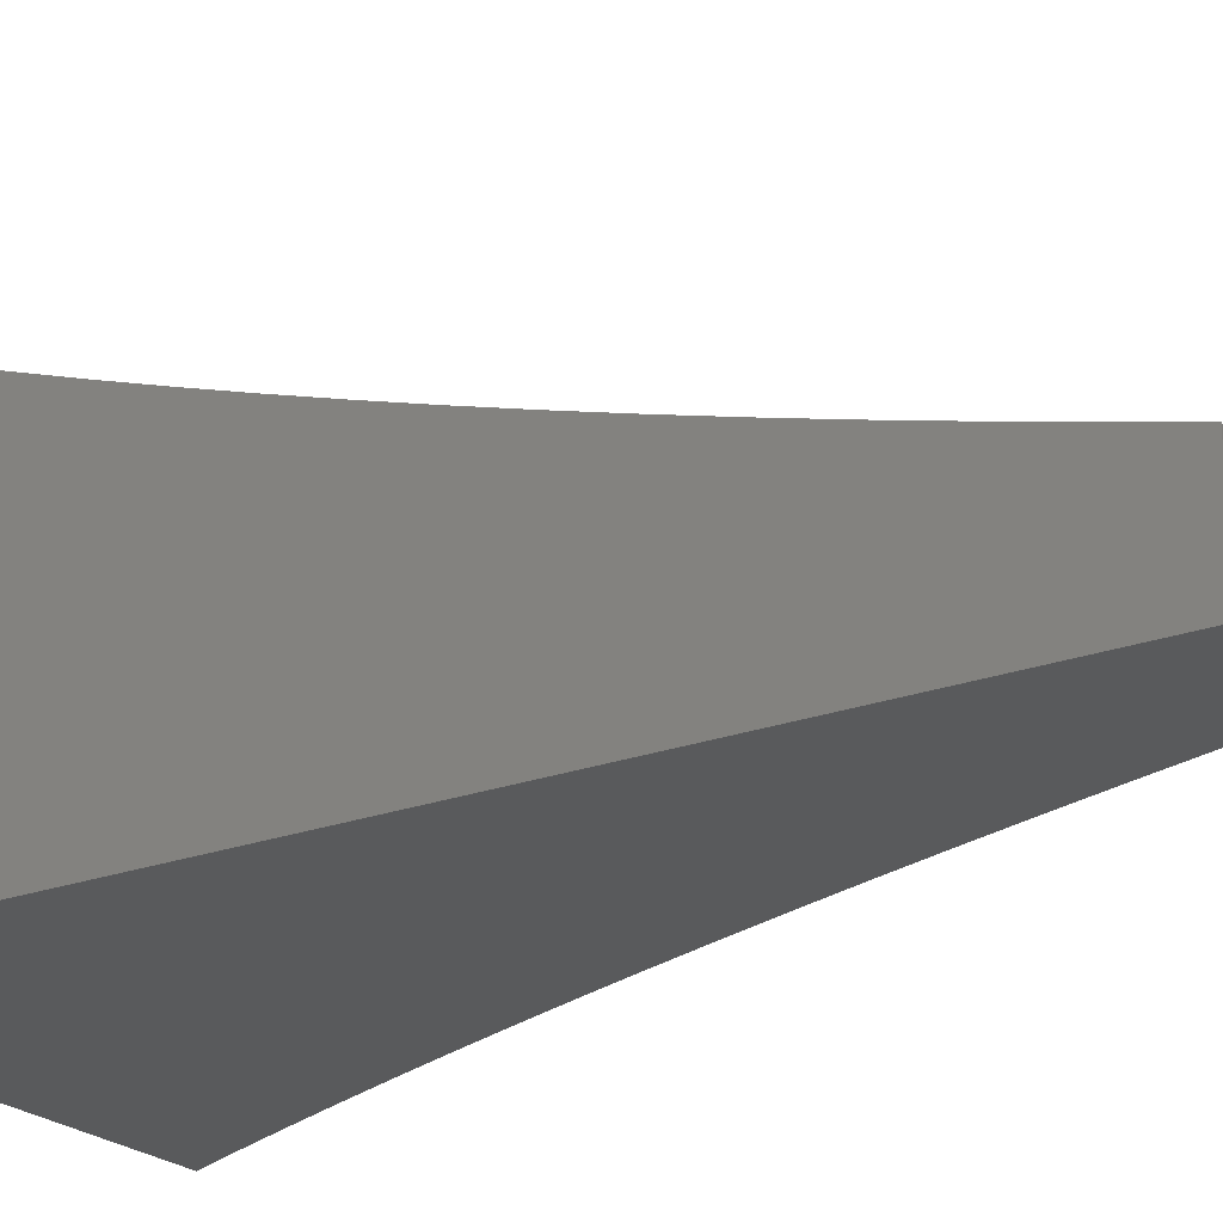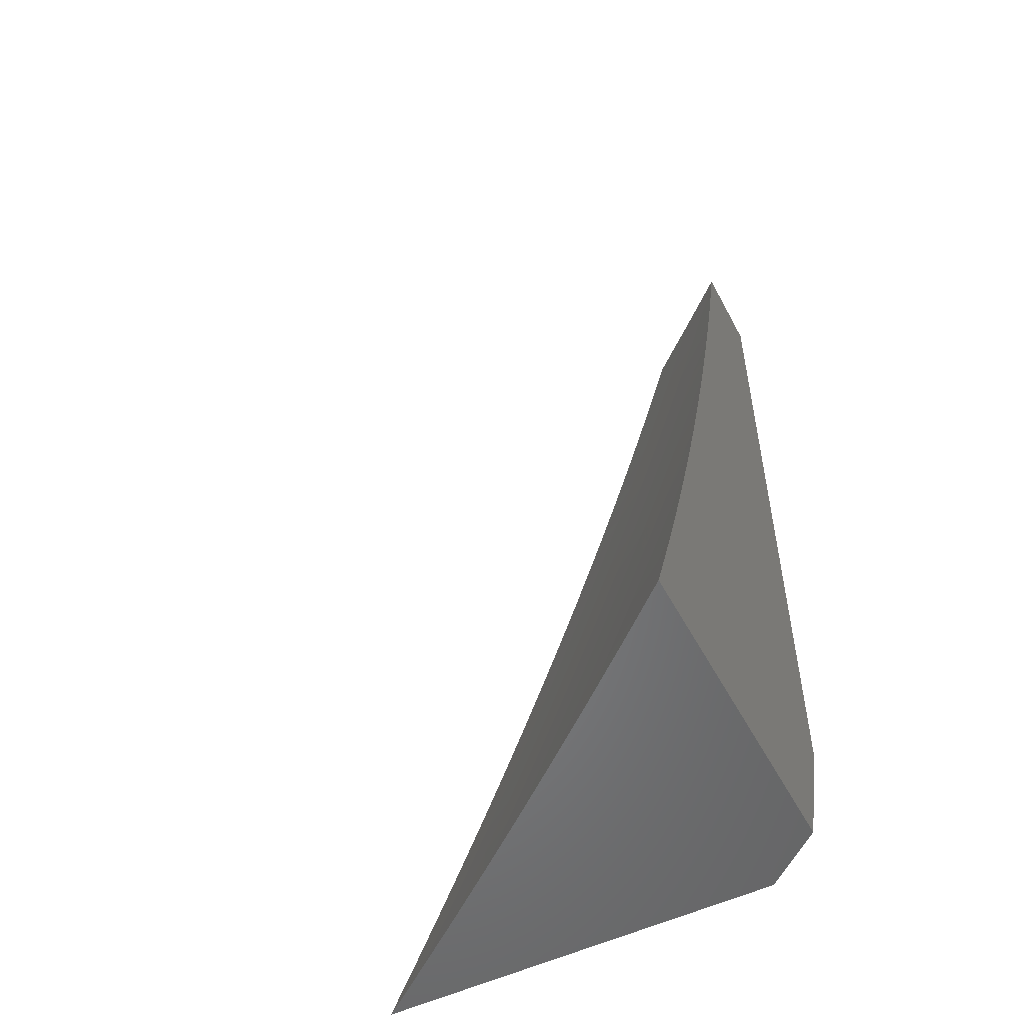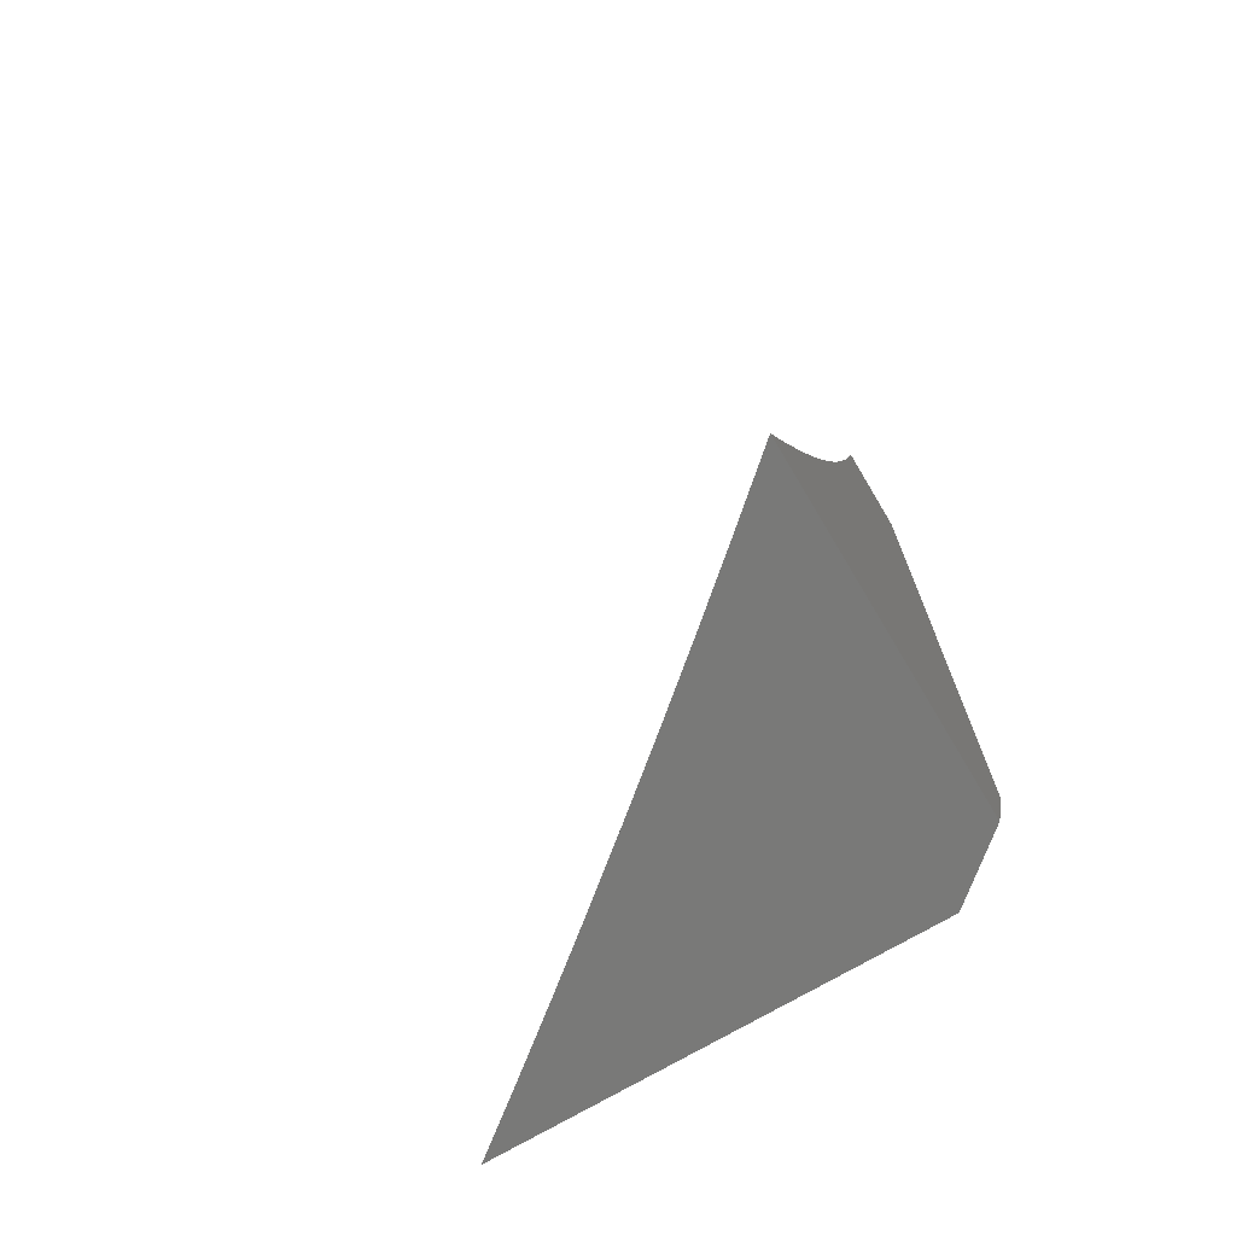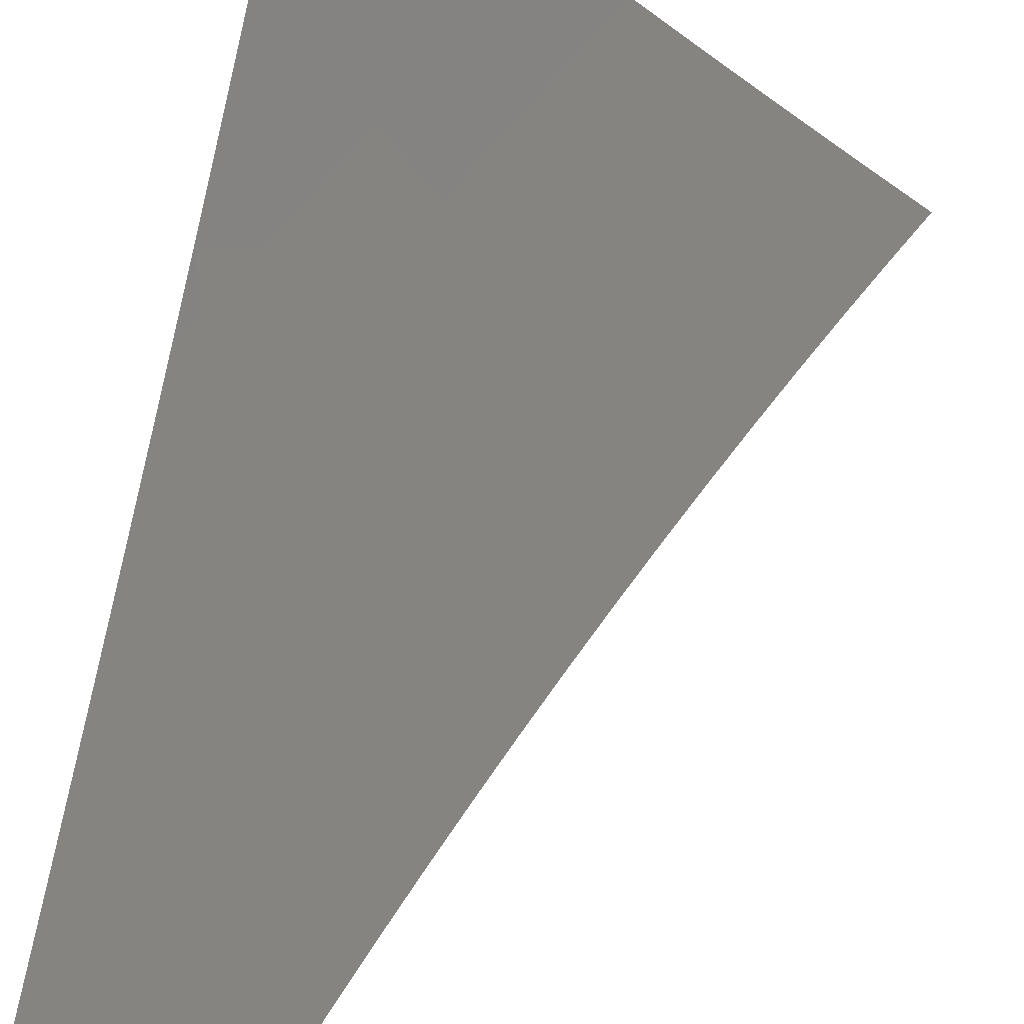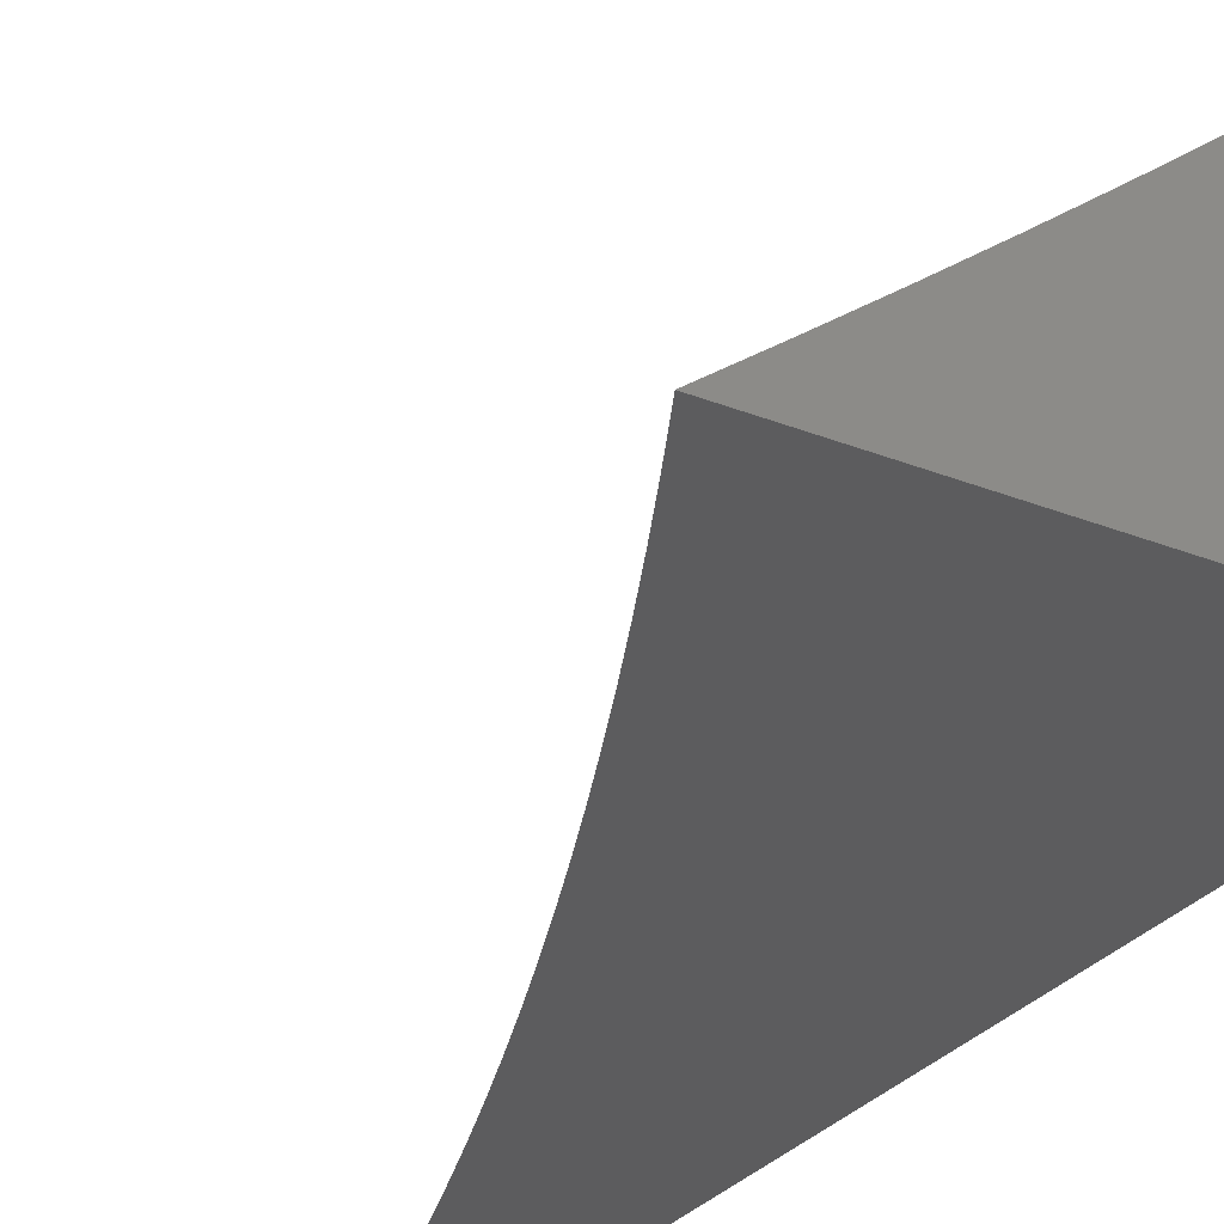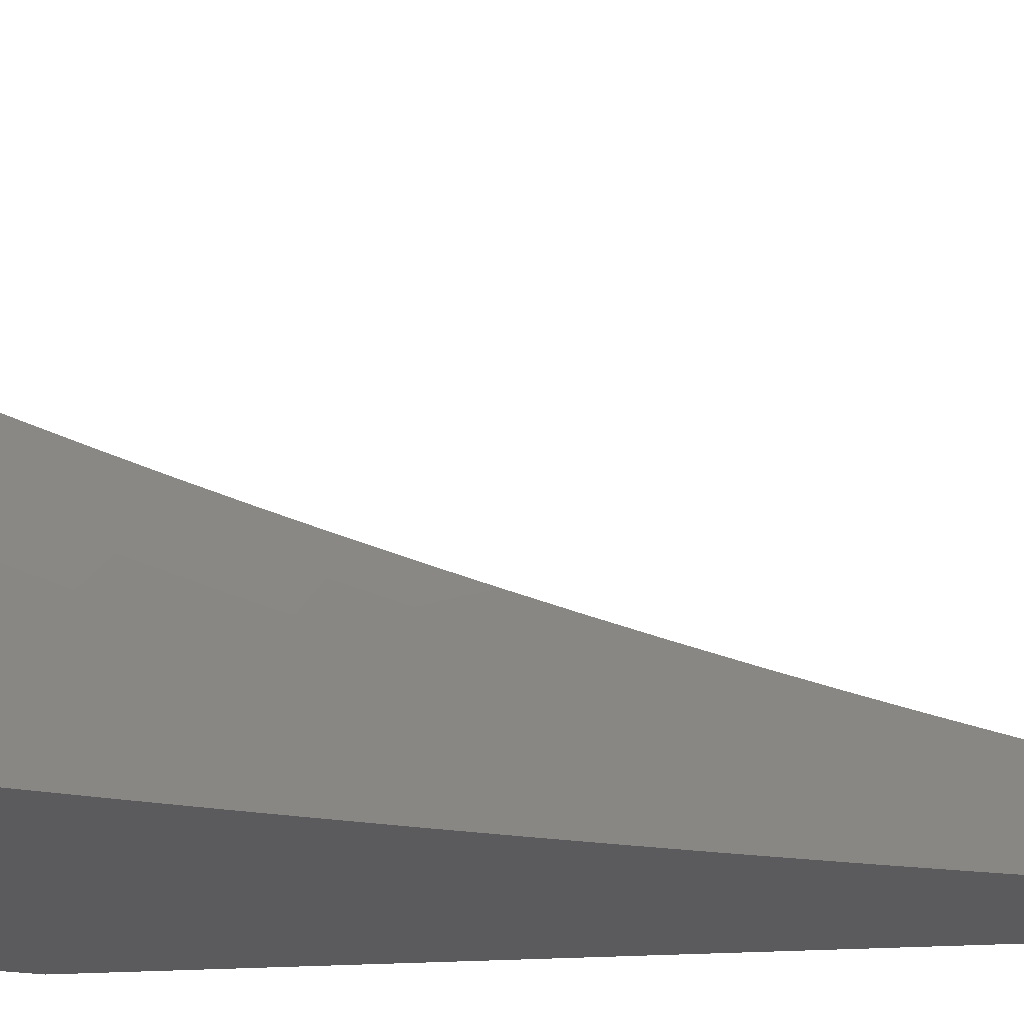
<metadata>
{"format":"stl","ext":"stl","renderer":"f3d","projection":"perspective","resolution":1024,"background":"white","views":[{"elev":-22.8,"azim":122.6,"up":"+Z"},{"elev":-52.7,"azim":27.5,"up":"+Y"},{"elev":-71.6,"azim":30.8,"up":"+Y"},{"elev":56.0,"azim":-168.9,"up":"+Z"},{"elev":-29.8,"azim":-30.0,"up":"+Z"},{"elev":63.0,"azim":88.1,"up":"+Z"}]}
</metadata>
<code>
# stl→obj: 112 verts, 220 faces
v 6.939 -2 -8.95
v 6.878 -2 -9
v 6.925 -2.05 -8.949
v 6.858 -2.064 -9
v 6.904 -2.115 -8.949
v 6.837 -2.128 -9
v 6.882 -2.181 -8.949
v 6.816 -2.192 -9
v 6.86 -2.247 -8.949
v 6.794 -2.256 -9
v 6.838 -2.312 -8.949
v 6.772 -2.319 -9
v 6.814 -2.377 -8.949
v 6.749 -2.382 -9
v 6.79 -2.443 -8.949
v 6.726 -2.445 -9
v 6.765 -2.508 -8.949
v 6.701 -2.508 -9
v 6.739 -2.573 -8.949
v 6.677 -2.57 -9
v 6.713 -2.638 -8.949
v 6.651 -2.632 -9
v 6.686 -2.703 -8.949
v 6.625 -2.694 -9
v 6.658 -2.768 -8.949
v 6.599 -2.756 -9
v 6.63 -2.832 -8.949
v 6.571 -2.817 -9
v 6.601 -2.897 -8.949
v 6.544 -2.878 -9
v 6.571 -2.961 -8.949
v 6.515 -2.939 -9
v 6.552 -3 -8.949
v 6.486 -3 -9
v 6.617 -3 -8.898
v 6.625 -2.985 -8.898
v 6.655 -2.92 -8.898
v 6.684 -2.855 -8.898
v 6.713 -2.79 -8.898
v 6.741 -2.725 -8.898
v 6.768 -2.66 -8.898
v 6.795 -2.594 -8.898
v 6.82 -2.528 -8.898
v 6.846 -2.463 -8.898
v 6.87 -2.397 -8.898
v 6.925 -2.416 -8.846
v 6.949 -2.35 -8.846
v 7 -2.38 -8.795
v 7 -2.317 -8.813
v 6.682 -3 -8.847
v 6.708 -2.944 -8.846
v 6.746 -3 -8.794
v 6.762 -2.967 -8.794
v 6.81 -3 -8.742
v 6.815 -2.991 -8.741
v 6.874 -3 -8.689
v 6.845 -2.924 -8.741
v 6.898 -2.947 -8.688
v 6.875 -2.858 -8.741
v 6.928 -2.88 -8.688
v 6.903 -2.791 -8.741
v 6.957 -2.812 -8.688
v 6.931 -2.724 -8.741
v 6.985 -2.745 -8.688
v 7 -2.692 -8.694
v 7 -2.754 -8.672
v 7 -2.816 -8.65
v 6.981 -2.902 -8.635
v 6.951 -2.969 -8.635
v 7 -2.939 -8.605
v 7 -3 -8.581
v 6.937 -3 -8.635
v 7 -2.877 -8.628
v 6.958 -2.657 -8.741
v 7 -2.63 -8.715
v 6.985 -2.589 -8.741
v 7 -2.568 -8.736
v 6.93 -2.569 -8.794
v 6.956 -2.502 -8.794
v 6.901 -2.483 -8.846
v 6.981 -2.436 -8.794
v 7 -2.505 -8.756
v 7 -2.442 -8.776
v 6.972 -2.283 -8.846
v 7 -2.254 -8.831
v 6.995 -2.217 -8.846
v 7 -2.19 -8.849
v 6.939 -2.199 -8.898
v 6.96 -2.133 -8.898
v 7 -2.127 -8.866
v 6.981 -2.067 -8.898
v 7 -2.064 -8.883
v 7 -2 -8.899
v 6.917 -2.265 -8.898
v 6.894 -2.331 -8.898
v 6.876 -2.549 -8.846
v 6.85 -2.615 -8.846
v 6.823 -2.681 -8.846
v 6.795 -2.747 -8.846
v 6.767 -2.813 -8.846
v 6.738 -2.878 -8.846
v 6.904 -2.636 -8.794
v 6.877 -2.702 -8.794
v 6.849 -2.769 -8.794
v 6.821 -2.835 -8.794
v 6.792 -2.901 -8.794
v 6.935 -3 -9
v 6.968 -2.923 -9
v 7 -3 -8.947
v 7 -2.923 -8.974
v 7 -2.846 -9
v 7 -2 -9
f 1 2 3
f 3 2 4
f 3 4 5
f 5 4 6
f 5 6 7
f 7 6 8
f 7 8 9
f 9 8 10
f 9 10 11
f 11 10 12
f 11 12 13
f 13 12 14
f 13 14 15
f 15 14 16
f 15 16 17
f 17 16 18
f 17 18 19
f 19 18 20
f 19 20 21
f 21 20 22
f 21 22 23
f 23 22 24
f 23 24 25
f 25 24 26
f 25 26 27
f 27 26 28
f 27 28 29
f 29 28 30
f 29 30 31
f 31 30 32
f 31 32 33
f 33 32 34
f 33 35 31
f 31 35 36
f 31 36 29
f 29 36 37
f 29 37 27
f 27 37 38
f 27 38 25
f 25 38 39
f 25 39 23
f 23 39 40
f 23 40 21
f 21 40 41
f 21 41 19
f 19 41 42
f 19 42 17
f 17 42 43
f 17 43 15
f 15 43 44
f 15 44 45
f 45 44 46
f 45 46 47
f 47 46 48
f 47 48 49
f 35 50 36
f 36 50 37
f 37 50 51
f 51 50 52
f 51 52 53
f 53 52 54
f 53 54 55
f 55 54 56
f 55 56 57
f 57 56 58
f 57 58 59
f 59 58 60
f 59 60 61
f 61 60 62
f 61 62 63
f 63 62 64
f 63 64 65
f 65 64 66
f 66 64 62
f 66 62 67
f 67 62 60
f 67 60 68
f 68 60 69
f 68 69 70
f 70 69 71
f 71 69 72
f 72 69 58
f 72 58 56
f 70 73 68
f 68 73 67
f 63 65 74
f 74 65 75
f 74 75 76
f 76 75 77
f 76 77 78
f 78 77 79
f 78 79 80
f 80 79 81
f 80 81 46
f 46 81 48
f 77 82 79
f 79 82 83
f 79 83 81
f 81 83 48
f 47 49 84
f 84 49 85
f 84 85 86
f 86 85 87
f 86 87 88
f 88 87 89
f 88 89 5
f 5 89 3
f 87 90 89
f 89 90 91
f 89 91 3
f 3 91 1
f 90 92 91
f 91 92 93
f 91 93 1
f 5 7 88
f 88 7 94
f 88 94 84
f 84 94 47
f 84 86 88
f 7 9 94
f 94 9 95
f 94 95 47
f 47 95 45
f 9 11 95
f 95 11 13
f 95 13 45
f 45 13 15
f 80 46 44
f 80 44 96
f 96 44 43
f 96 43 97
f 97 43 42
f 97 42 98
f 98 42 41
f 98 41 99
f 99 41 40
f 99 40 100
f 100 40 39
f 100 39 101
f 101 39 38
f 101 38 51
f 51 38 37
f 80 96 78
f 78 96 102
f 78 102 74
f 74 102 63
f 102 96 97
f 74 76 78
f 102 97 103
f 103 97 98
f 103 98 104
f 104 98 99
f 104 99 105
f 105 99 100
f 105 100 106
f 106 100 101
f 106 101 53
f 53 101 51
f 61 63 103
f 103 63 102
f 61 103 104
f 59 61 104
f 59 104 105
f 57 59 105
f 57 105 106
f 69 60 58
f 55 57 106
f 55 106 53
f 107 108 109
f 109 108 110
f 110 108 111
f 71 72 109
f 109 72 56
f 109 56 54
f 54 52 109
f 109 52 107
f 107 52 50
f 107 50 35
f 35 33 107
f 107 33 34
f 34 32 107
f 107 32 30
f 107 30 28
f 28 26 107
f 107 26 24
f 107 24 22
f 22 20 107
f 107 20 108
f 108 20 18
f 108 18 16
f 108 16 111
f 111 16 14
f 111 14 12
f 12 10 111
f 111 10 8
f 111 8 112
f 112 8 6
f 112 6 4
f 4 2 112
f 2 1 112
f 112 1 93
f 93 92 112
f 112 92 90
f 112 90 87
f 112 87 111
f 111 87 85
f 111 85 49
f 49 48 111
f 111 48 83
f 111 83 110
f 110 83 82
f 110 82 77
f 110 77 109
f 109 77 75
f 109 75 65
f 65 66 109
f 109 66 67
f 109 67 73
f 73 70 109
f 109 70 71

</code>
